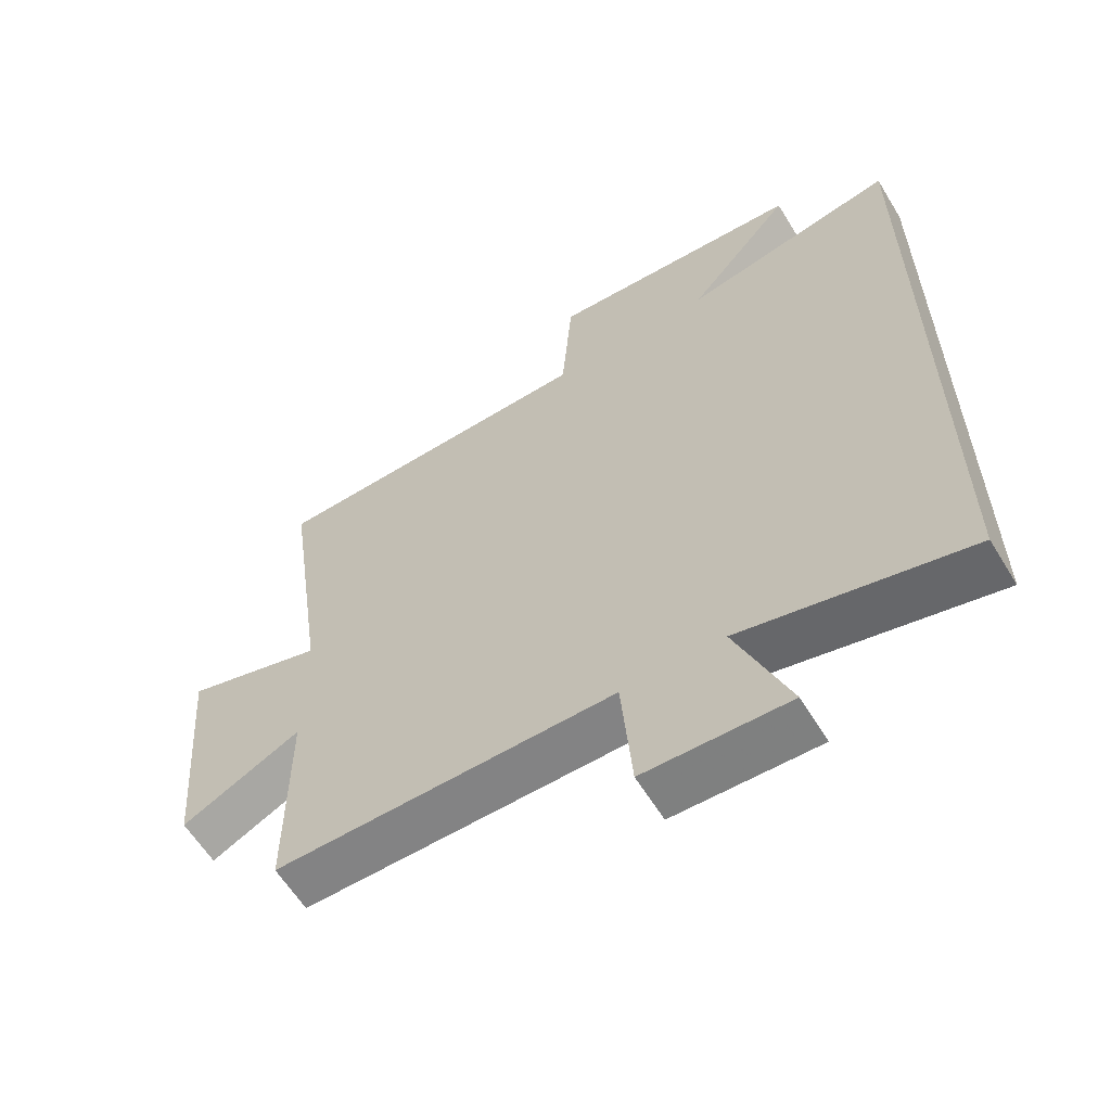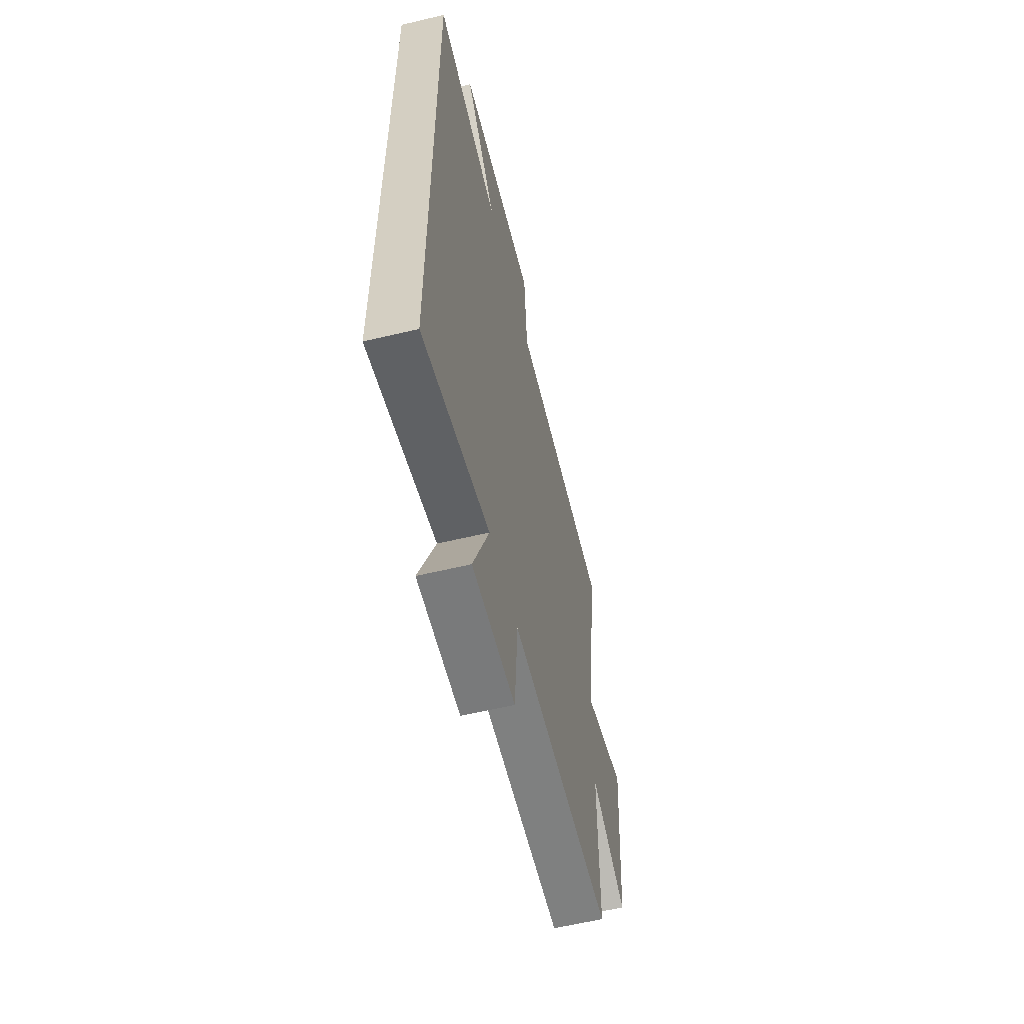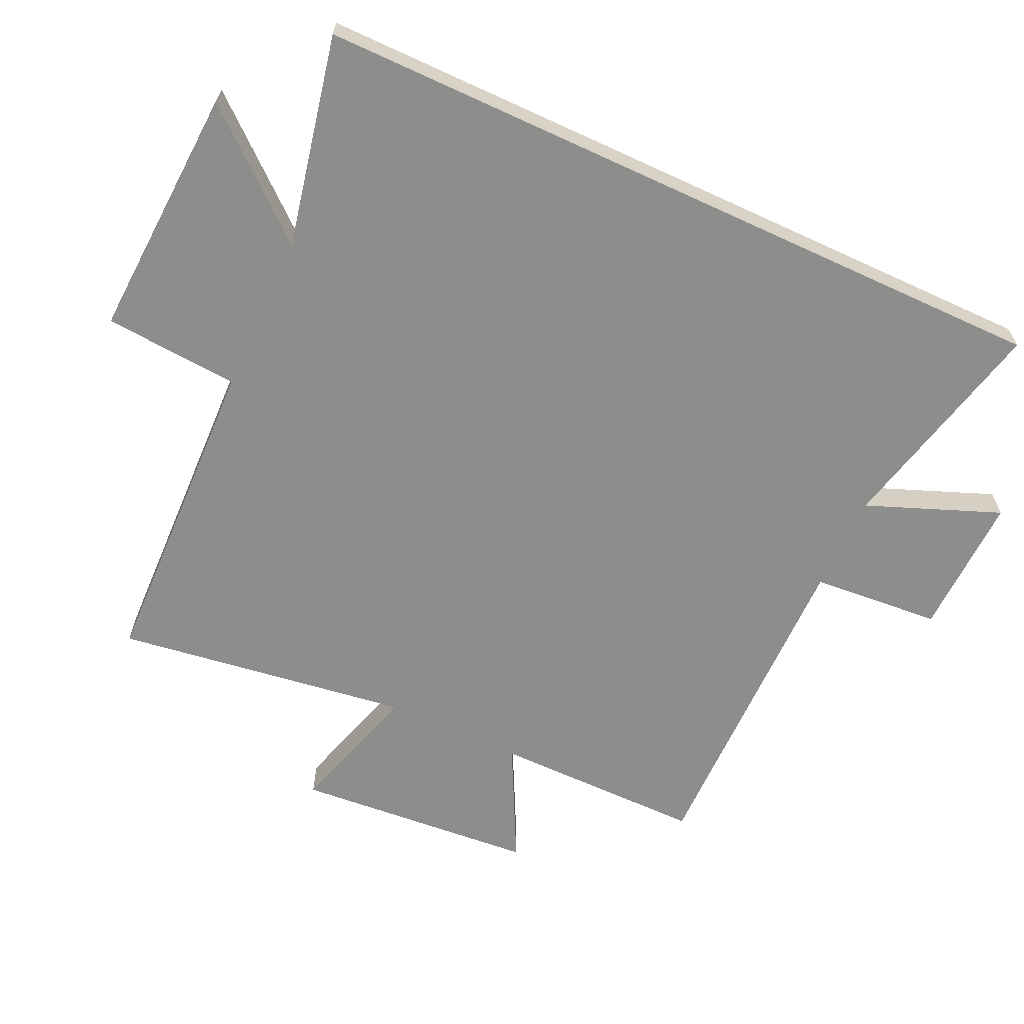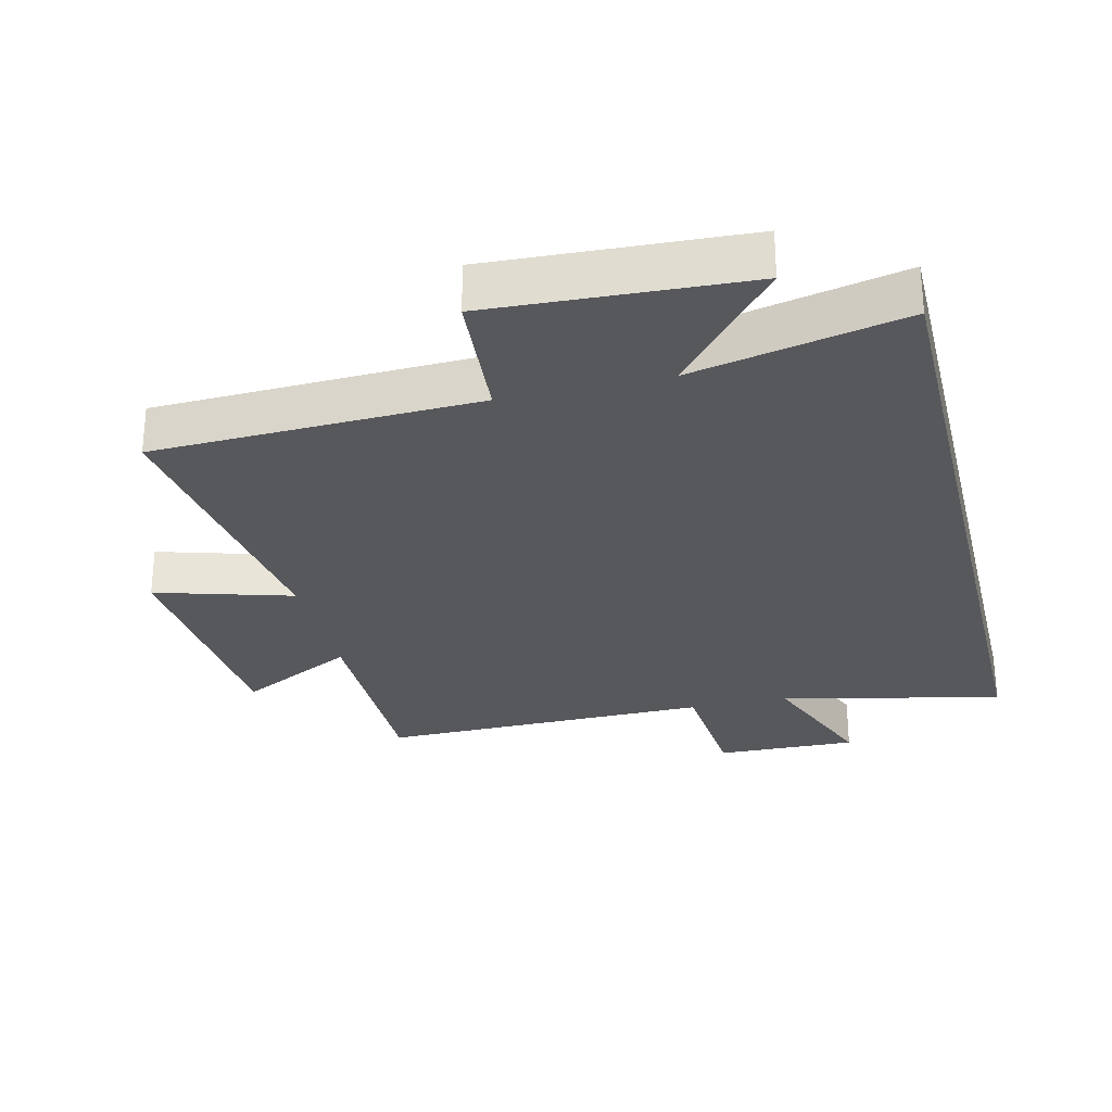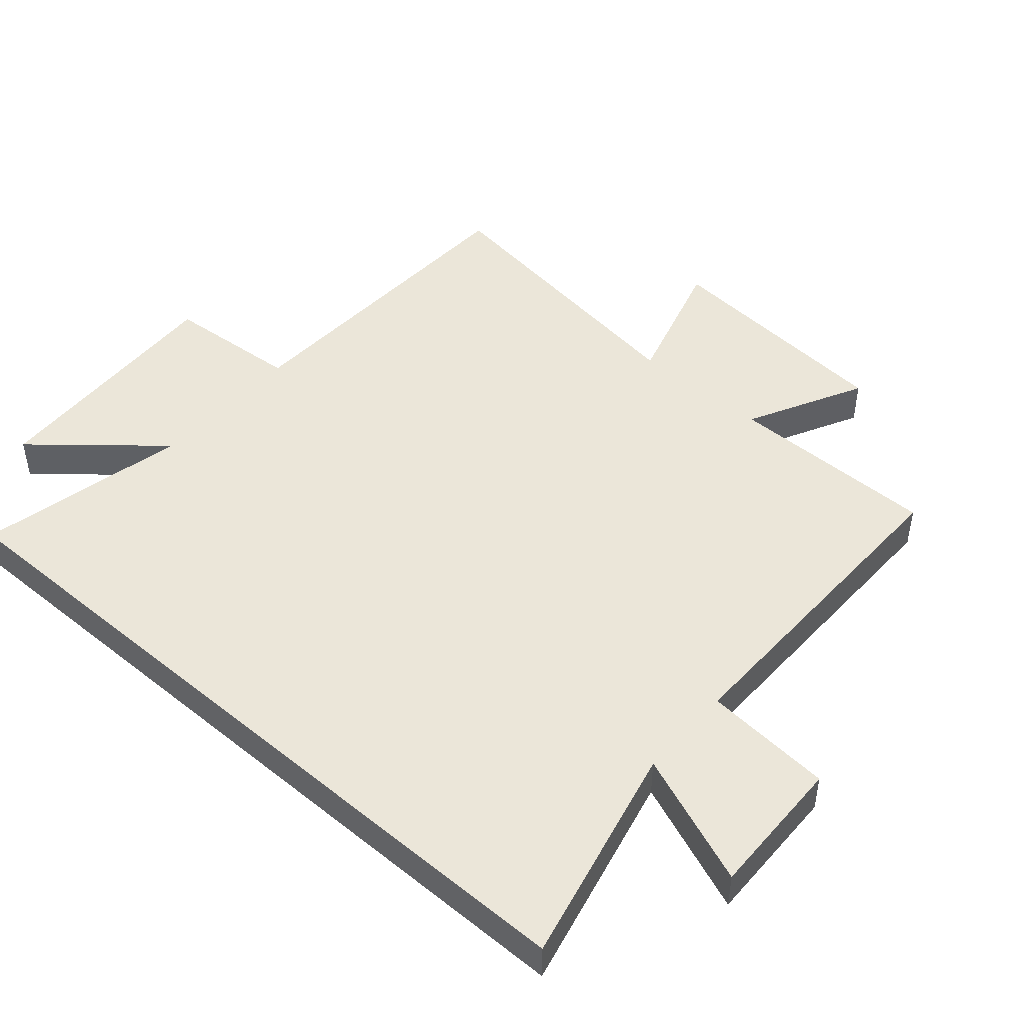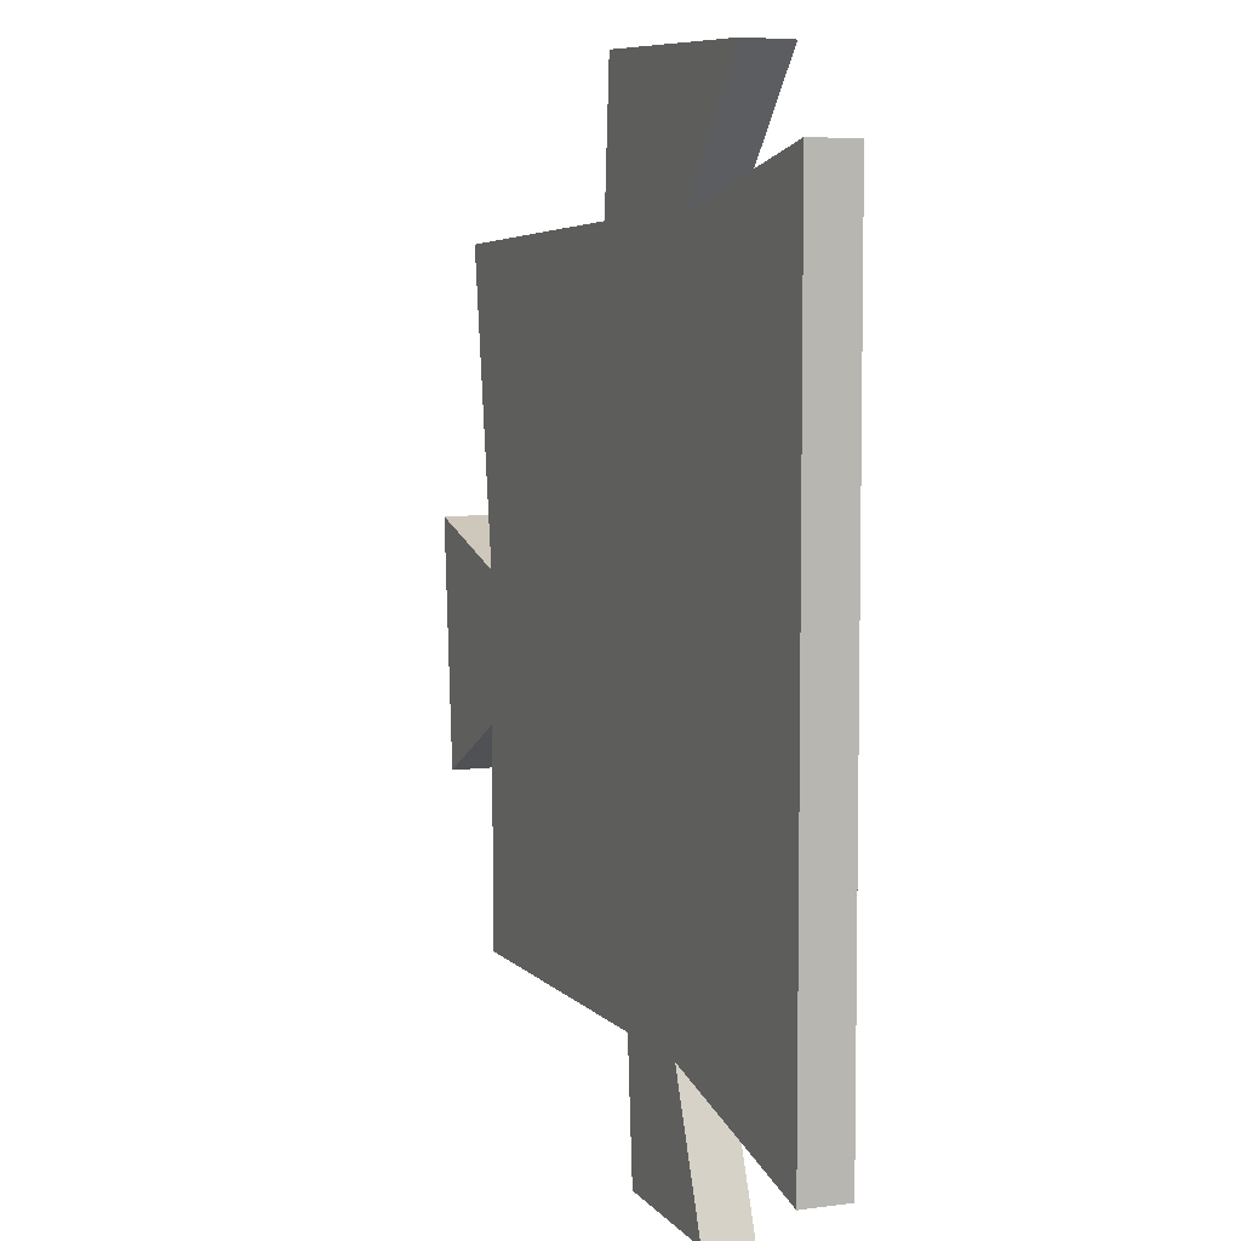
<metadata>
{"format":"obj","ext":"obj","renderer":"f3d","projection":"perspective","resolution":1024,"background":"white","views":[{"elev":-60.9,"azim":31.4,"up":"+Z"},{"elev":-59.5,"azim":103.8,"up":"+Z"},{"elev":-64.4,"azim":65.1,"up":"+Y"},{"elev":-28.4,"azim":13.6,"up":"+Y"},{"elev":47.2,"azim":131.1,"up":"+Y"},{"elev":6.1,"azim":68.3,"up":"+Z"}]}
</metadata>
<code>
v -0.564 0.07 0.483
v -0.069 0.07 0.5
v -0.053 0.07 0.706
v 0.335 0.07 0.686
v 0.177 0.07 0.5
v 0.5 0.07 0.569
v 0.5 0.07 -0.58
v 0.16 0.07 -0.5
v 0.24 0.07 -0.703
v 0.024 0.07 -0.697
v 0.008 0.07 -0.5
v -0.5 0.07 -0.504
v -0.5 0.07 -0.182
v -0.678 0.07 -0.273
v -0.708 0.07 0.095
v -0.5 0.07 0.034
v -0.564 0 0.483
v -0.069 0 0.5
v -0.053 0 0.706
v 0.335 0 0.686
v 0.177 0 0.5
v 0.5 0 0.569
v 0.5 0 -0.58
v 0.16 0 -0.5
v 0.24 0 -0.703
v 0.024 0 -0.697
v 0.008 0 -0.5
v -0.5 0 -0.504
v -0.5 0 -0.182
v -0.678 0 -0.273
v -0.708 0 0.095
v -0.5 0 0.034
f 13 14 15 16
f 11 12 13
f 11 13 16
f 8 9 10 11
f 8 11 16 1
f 5 6 7 8
f 2 3 4 5
f 1 2 5 8
f 32 31 30 29
f 29 28 27
f 32 29 27
f 27 26 25 24
f 17 32 27 24
f 24 23 22 21
f 21 20 19 18
f 24 21 18 17
f 1 17 18 2
f 2 18 19 3
f 3 19 20 4
f 4 20 21 5
f 5 21 22 6
f 6 22 23 7
f 7 23 24 8
f 8 24 25 9
f 9 25 26 10
f 10 26 27 11
f 11 27 28 12
f 12 28 29 13
f 13 29 30 14
f 14 30 31 15
f 15 31 32 16
f 16 32 17 1

</code>
